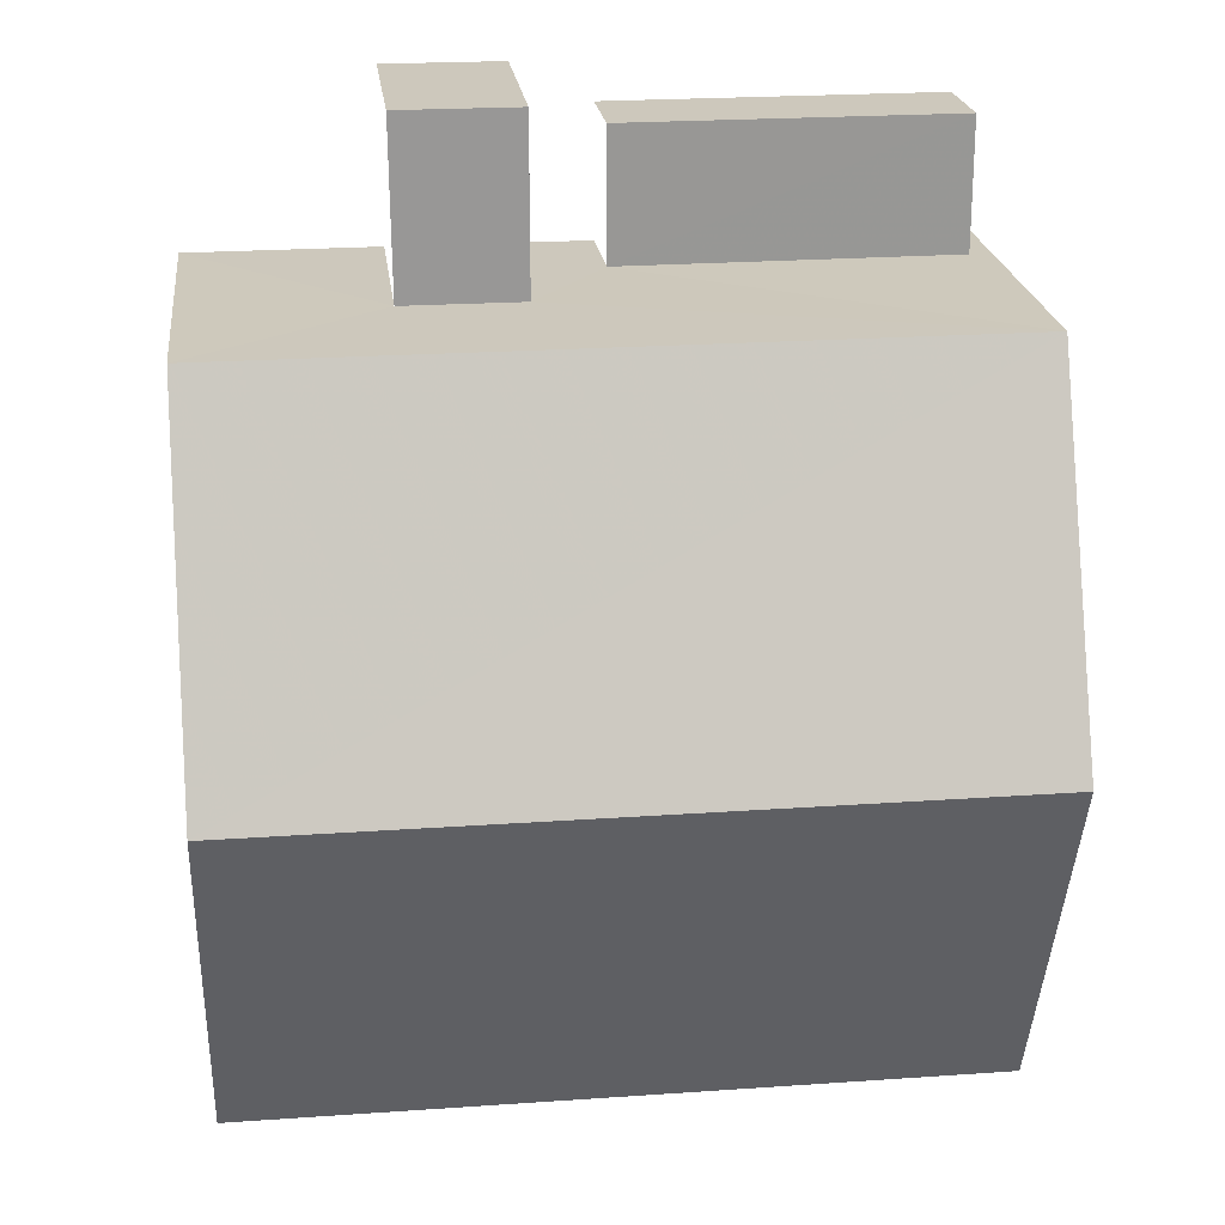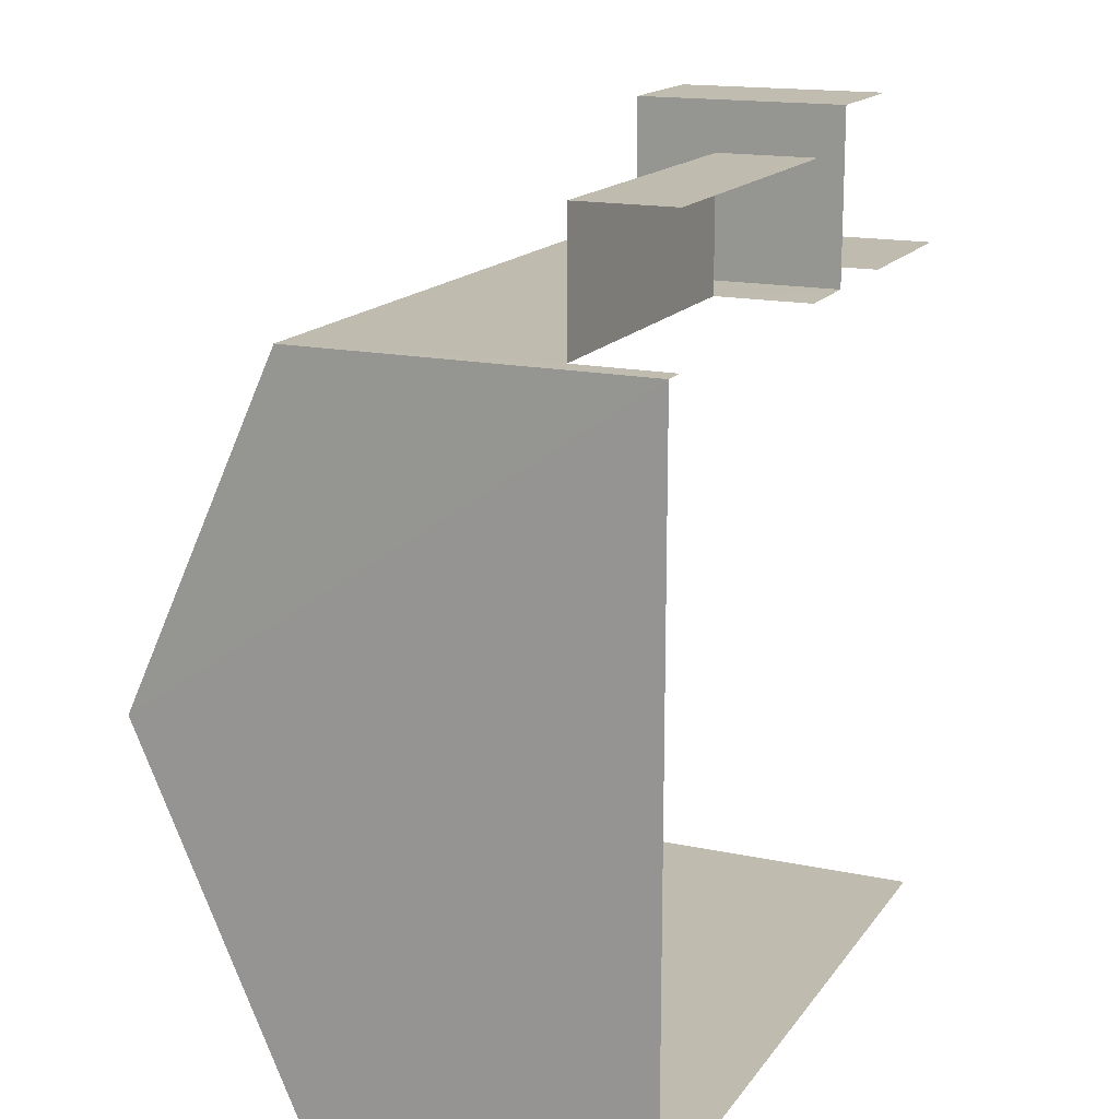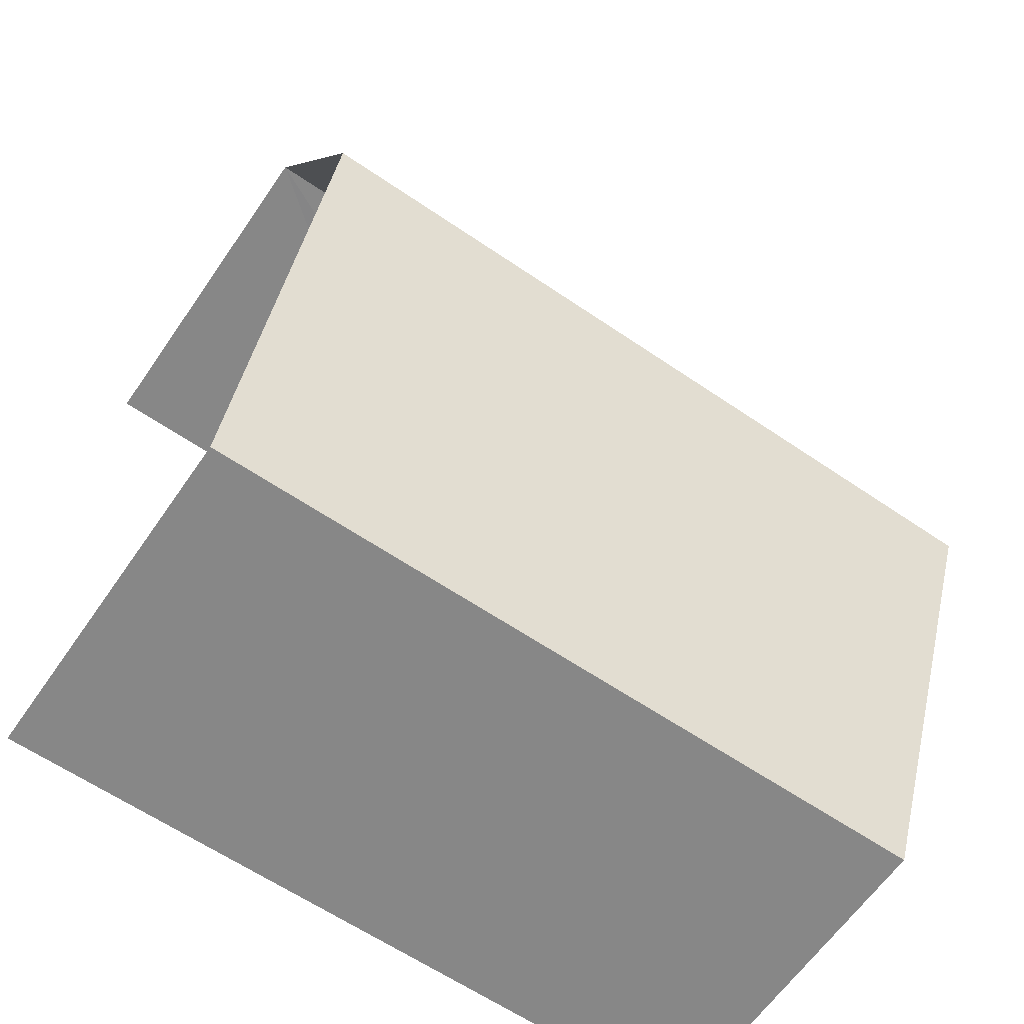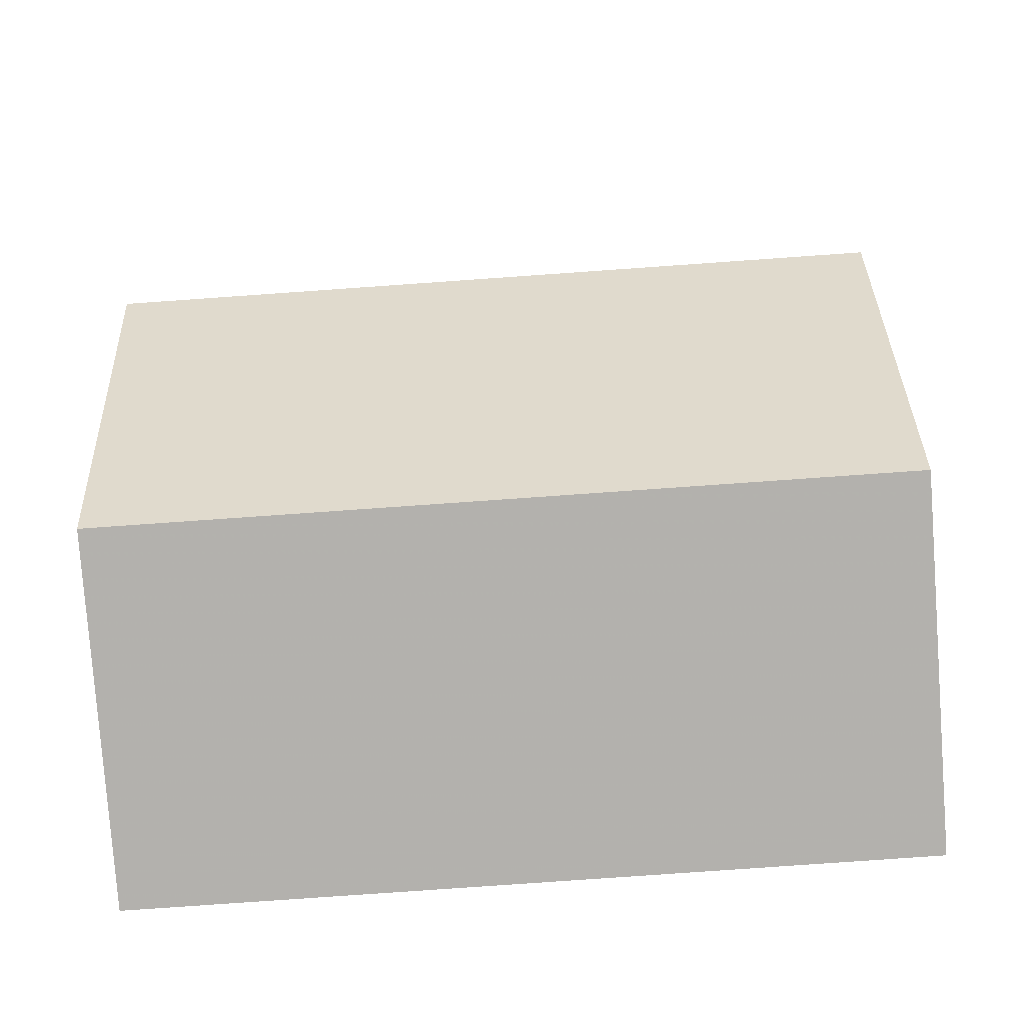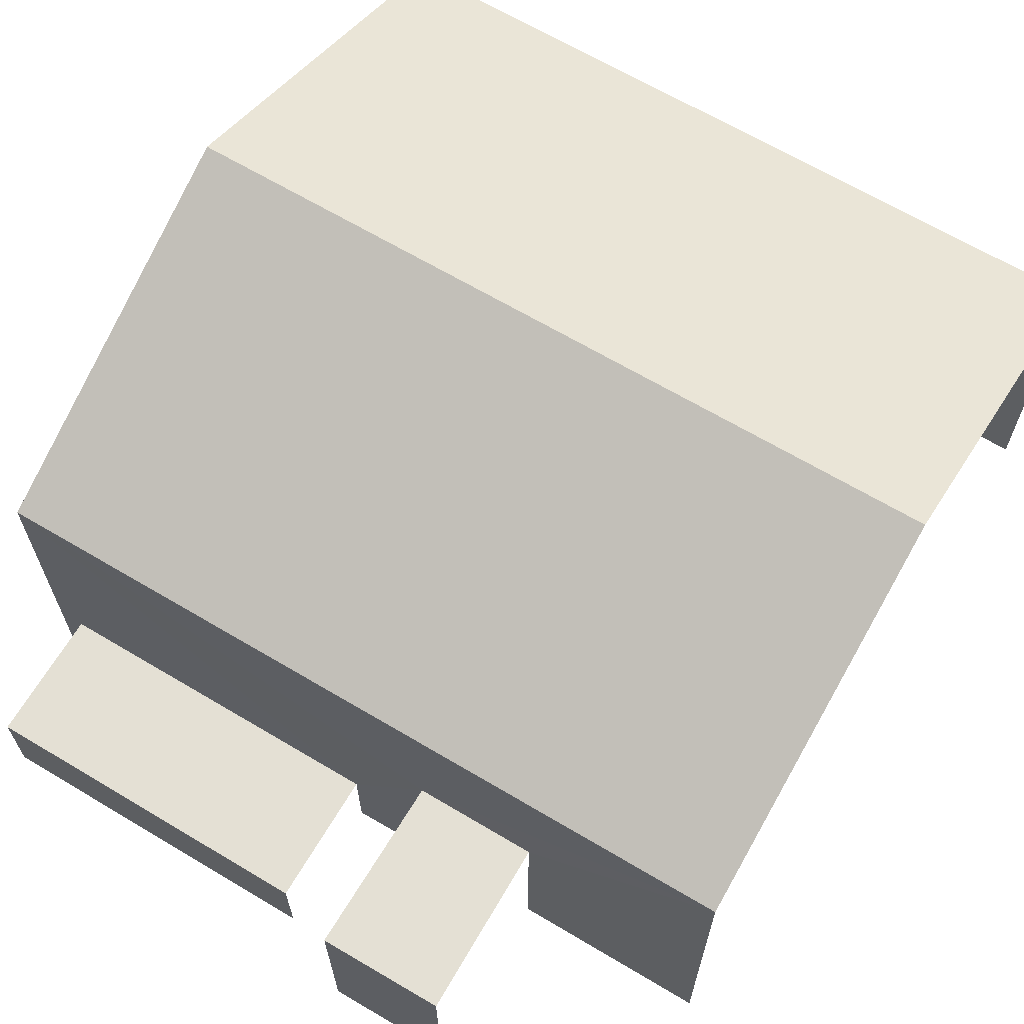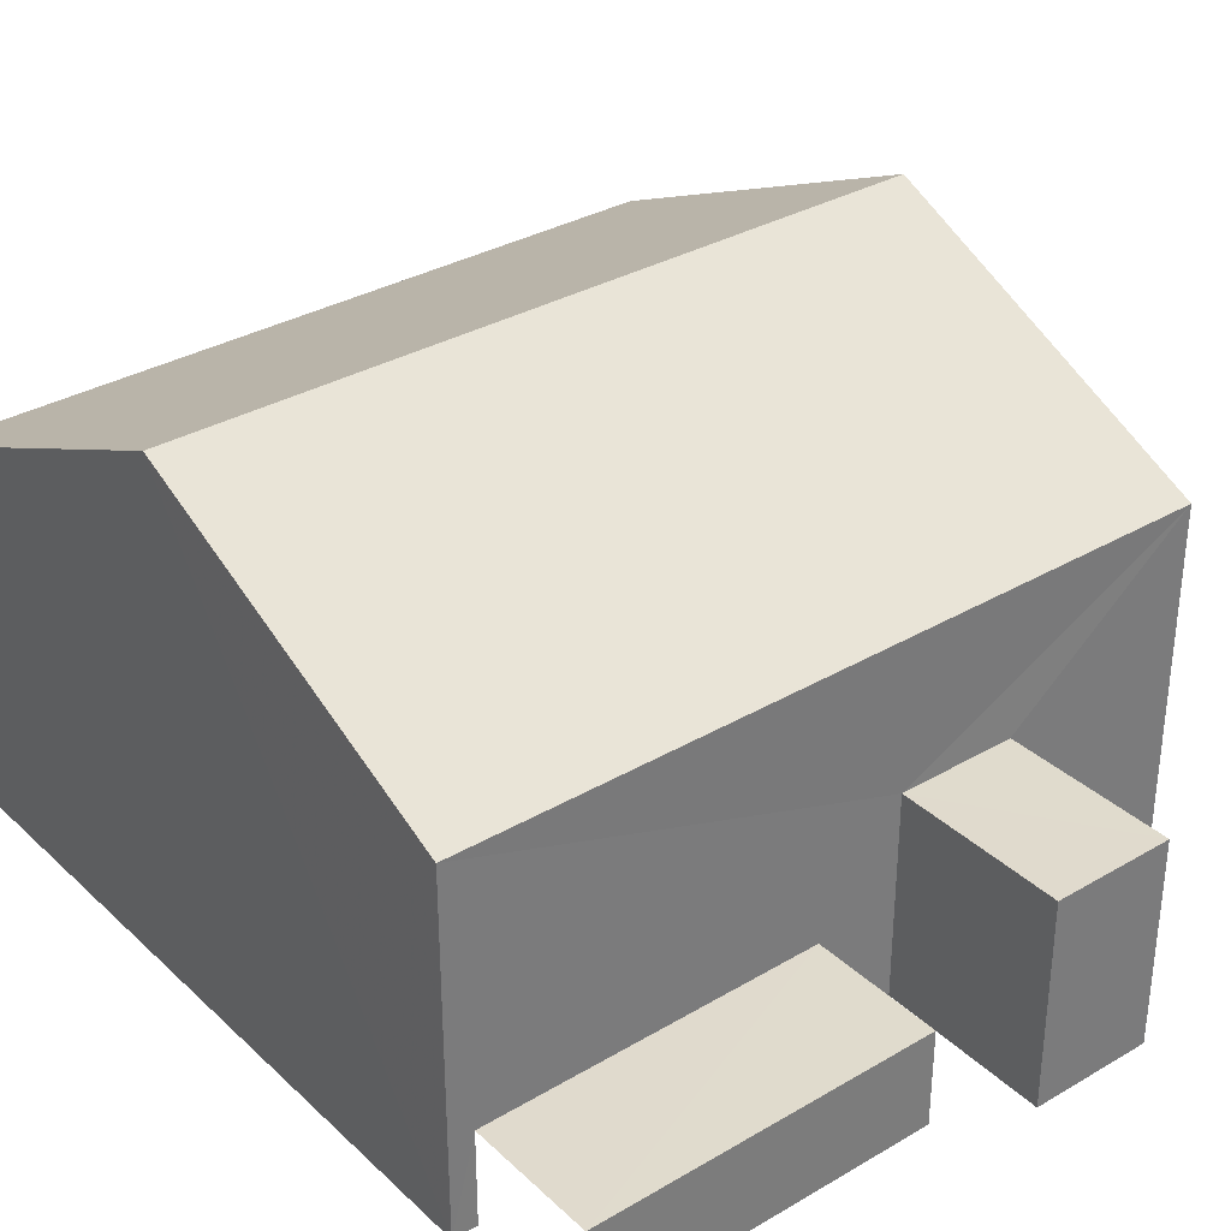
<metadata>
{"format":"obj","ext":"obj","renderer":"f3d","projection":"perspective","resolution":1024,"background":"white","views":[{"elev":22.2,"azim":-6.7,"up":"+Y"},{"elev":16.2,"azim":113.7,"up":"+Y"},{"elev":-62.7,"azim":-34.6,"up":"+Y"},{"elev":-79.3,"azim":4.0,"up":"+Y"},{"elev":66.0,"azim":-149.0,"up":"+Z"},{"elev":33.3,"azim":141.4,"up":"+Z"}]}
</metadata>
<code>
v -3.723e+05 -1.041e+05 29.73
v -3.723e+05 -1.041e+05 29.73
v -3.723e+05 -1.041e+05 29.73
v -3.723e+05 -1.041e+05 29.73
v -3.723e+05 -1.041e+05 29.73
v -3.723e+05 -1.041e+05 29.73
v -3.723e+05 -1.041e+05 29.73
v -3.723e+05 -1.041e+05 29.73
v -3.723e+05 -1.041e+05 29.73
v -3.723e+05 -1.041e+05 29.73
v -3.723e+05 -1.041e+05 29.73
v -3.723e+05 -1.041e+05 29.73
v -3.723e+05 -1.041e+05 33.02
v -3.723e+05 -1.041e+05 33.02
v -3.723e+05 -1.041e+05 33.02
v -3.723e+05 -1.041e+05 33.02
v -3.723e+05 -1.041e+05 35.38
v -3.723e+05 -1.041e+05 35.38
v -3.723e+05 -1.041e+05 37.98
v -3.723e+05 -1.041e+05 37.98
v -3.723e+05 -1.041e+05 31.27
v -3.723e+05 -1.041e+05 31.27
v -3.723e+05 -1.041e+05 31.27
v -3.723e+05 -1.041e+05 31.27
v -3.723e+05 -1.041e+05 35.38
v -3.723e+05 -1.041e+05 35.38
f 1 2 3
f 4 5 3
f 5 6 7
f 2 8 9
f 6 4 10
f 10 4 11
f 12 2 9
f 4 3 12
f 3 2 12
f 6 5 4
f 2 15 8
f 2 16 15
f 26 1 20
f 1 3 20
f 3 17 20
f 4 23 11
f 4 21 23
f 6 10 22
f 24 6 22
f 13 14 15
f 16 13 15
f 17 18 19
f 20 17 19
f 21 22 23
f 21 24 22
f 25 26 20
f 19 25 20
f 15 9 8
f 15 14 9
f 18 5 19
f 5 7 19
f 7 25 19
f 17 3 5
f 18 17 5
f 12 9 14
f 13 12 14
f 2 1 16
f 1 26 16
f 21 12 13
f 4 12 21
f 13 26 25
f 16 26 13
f 7 24 25
f 6 24 7
f 24 21 25
f 21 13 25
f 23 10 11
f 23 22 10

</code>
